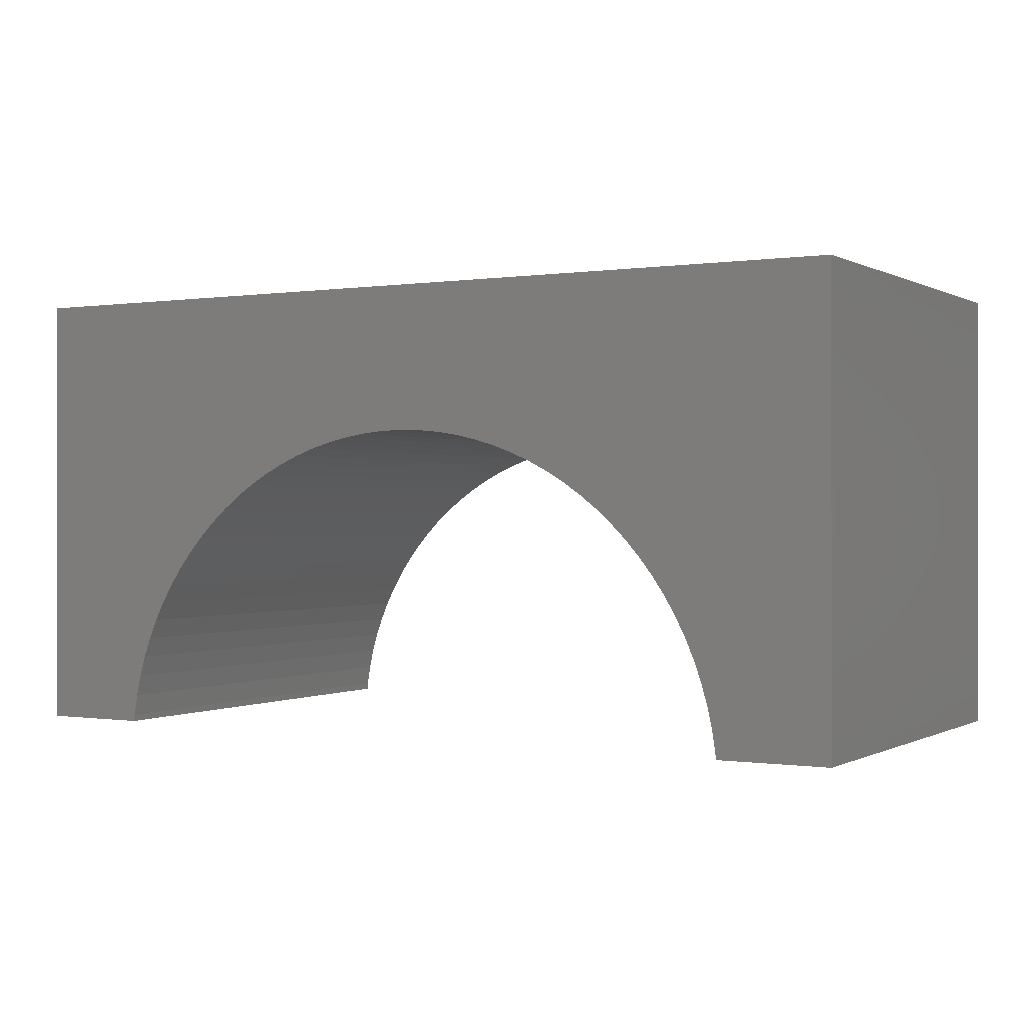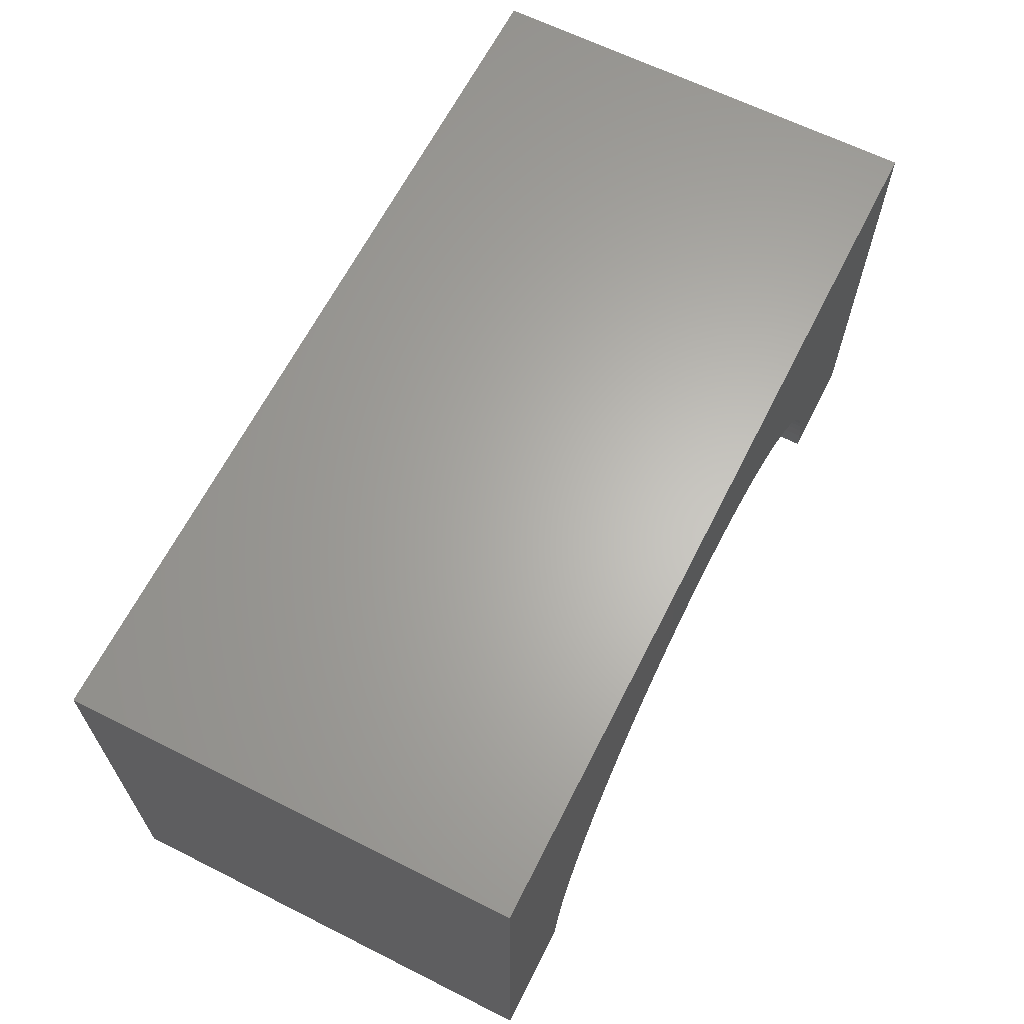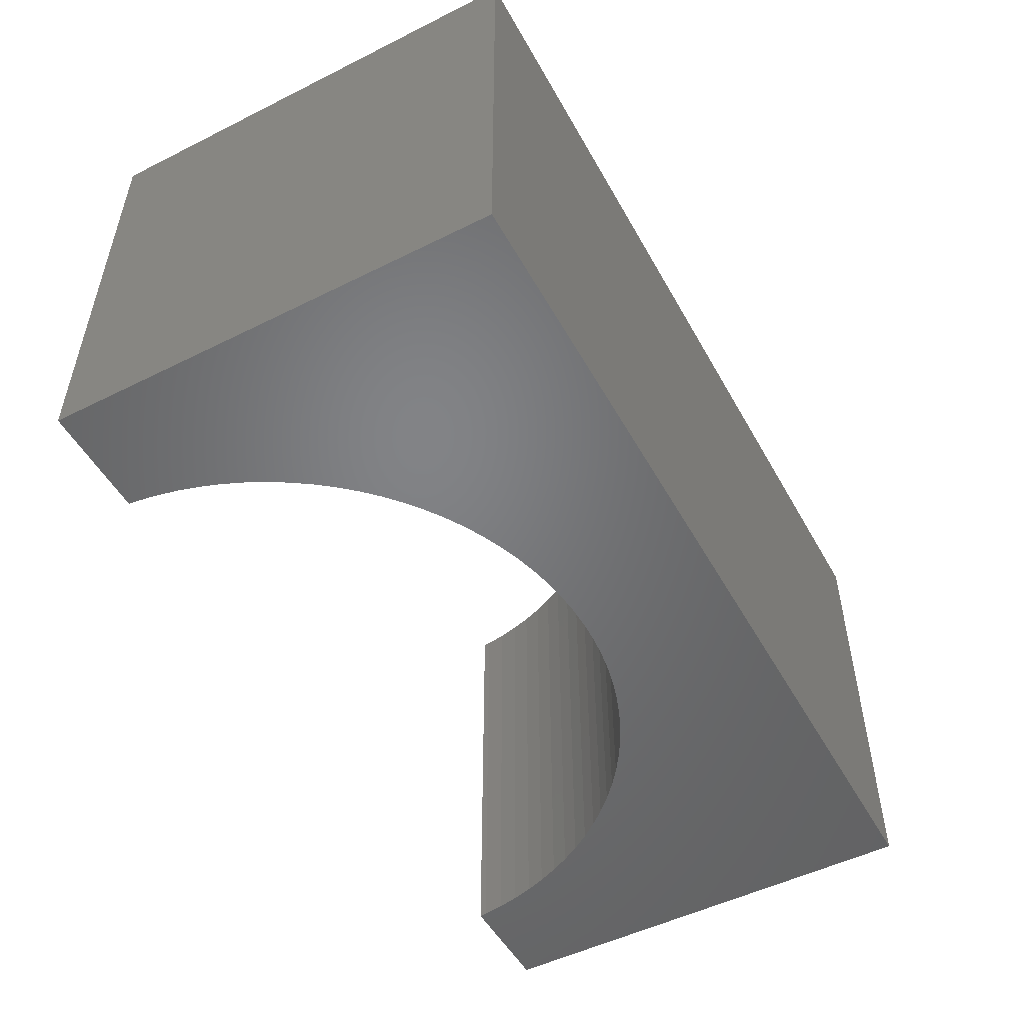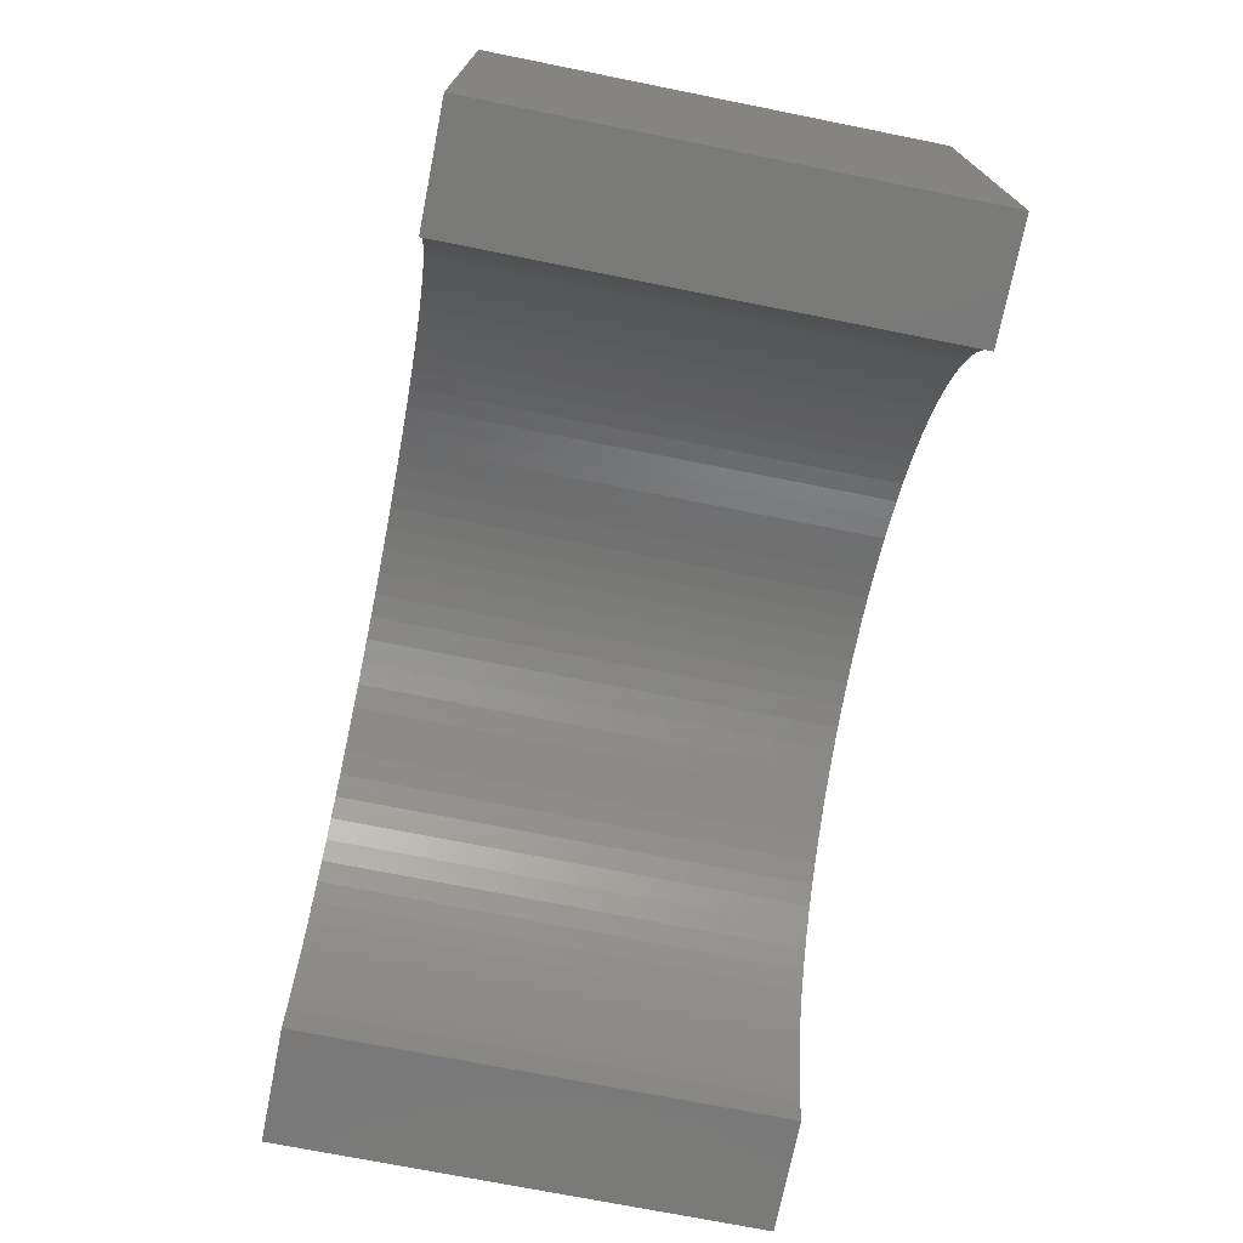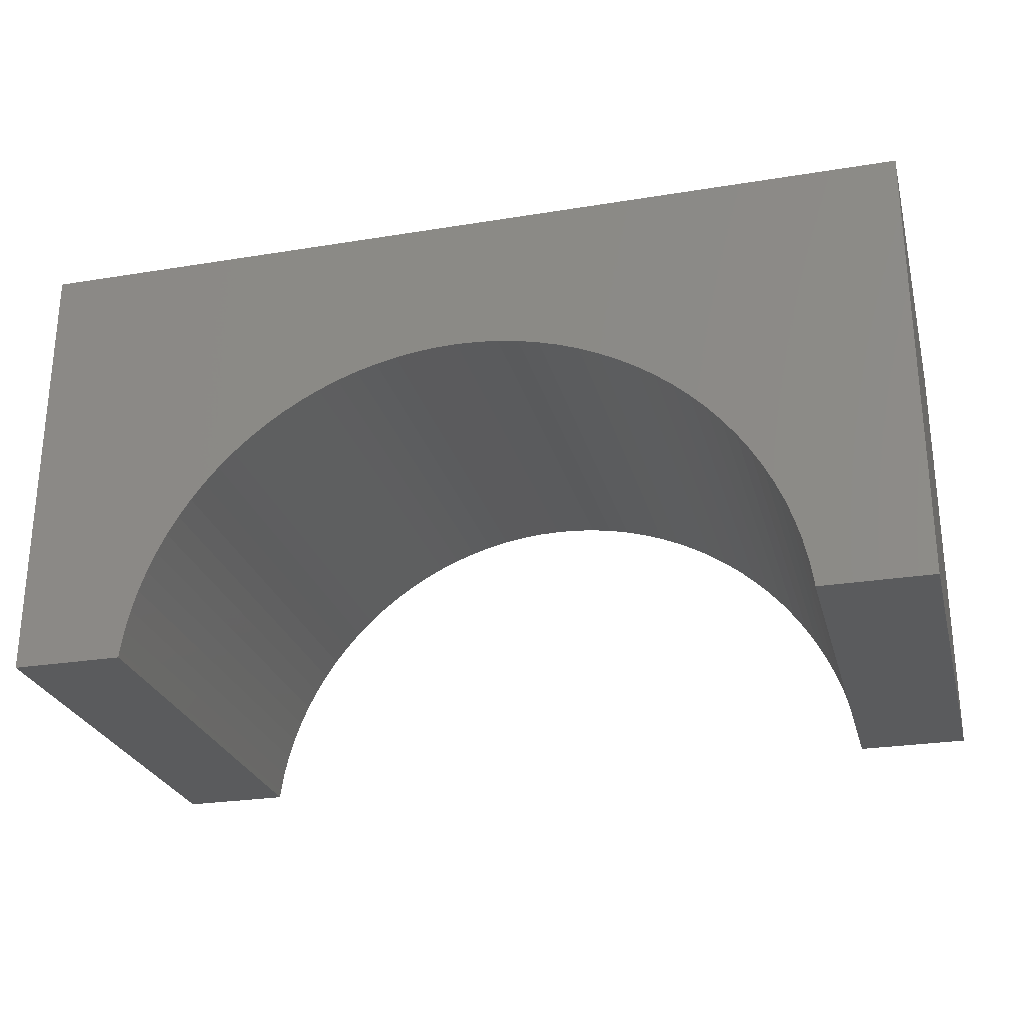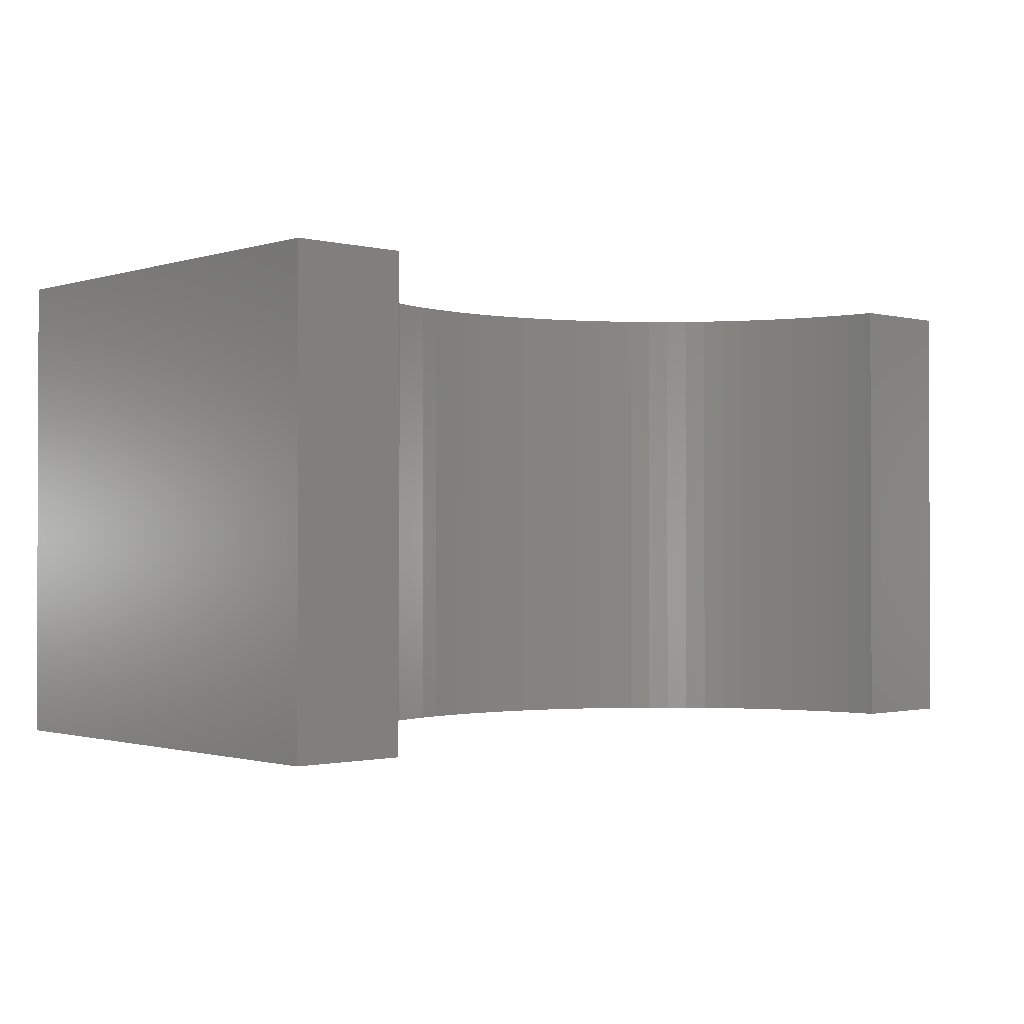
<metadata>
{"format":"stl","ext":"stl","renderer":"f3d","projection":"perspective","resolution":1024,"background":"white","views":[{"elev":-0.1,"azim":29.6,"up":"+Z"},{"elev":64.3,"azim":-63.2,"up":"+Z"},{"elev":-51.1,"azim":-61.5,"up":"+Y"},{"elev":-72.5,"azim":-101.3,"up":"+Z"},{"elev":-26.4,"azim":-165.6,"up":"+Z"},{"elev":-1.1,"azim":137.8,"up":"+Y"}]}
</metadata>
<code>
# stl→obj: 106 verts, 208 faces
v -5 -2.5 -2.5
v -5 2.5 2.5
v -5 2.5 -2.5
v -5 -2.5 2.5
v 5 -2.5 2.5
v 5 2.5 2.5
v 5 2.5 -2.5
v 5 -2.5 -2.5
v 0 2.5 0.9
v 0.2386 2.5 0.8925
v 0.4763 2.5 0.87
v 0.712 2.5 0.8327
v 0.945 2.5 0.7806
v 1.174 2.5 0.714
v 1.399 2.5 0.6331
v 1.618 2.5 0.5383
v 1.831 2.5 0.43
v 2.036 2.5 0.3084
v 2.234 2.5 0.1743
v 2.422 2.5 0.02795
v 2.601 2.5 -0.1299
v 2.77 2.5 -0.2987
v 2.928 2.5 -0.4778
v 3.074 2.5 -0.6664
v 3.208 2.5 -0.8639
v 3.33 2.5 -1.069
v 3.438 2.5 -1.282
v 3.533 2.5 -1.501
v 3.614 2.5 -1.726
v 3.681 2.5 -1.955
v 3.733 2.5 -2.188
v 3.77 2.5 -2.424
v 3.777 2.5 -2.5
v -0.2386 2.5 0.8925
v -0.4763 2.5 0.87
v -0.712 2.5 0.8327
v -0.945 2.5 0.7806
v -1.174 2.5 0.714
v -1.399 2.5 0.6331
v -1.618 2.5 0.5383
v -1.831 2.5 0.43
v -2.036 2.5 0.3084
v -2.234 2.5 0.1743
v -2.422 2.5 0.02795
v -2.601 2.5 -0.1299
v -2.77 2.5 -0.2987
v -2.928 2.5 -0.4778
v -3.074 2.5 -0.6664
v -3.208 2.5 -0.8639
v -3.33 2.5 -1.069
v -3.438 2.5 -1.282
v -3.533 2.5 -1.501
v -3.614 2.5 -1.726
v -3.681 2.5 -1.955
v -3.733 2.5 -2.188
v -3.77 2.5 -2.424
v -3.777 2.5 -2.5
v -3.777 -2.5 -2.5
v 3.777 -2.5 -2.5
v 0 -2.5 0.9
v -0.2386 -2.5 0.8925
v -0.4763 -2.5 0.87
v -0.712 -2.5 0.8327
v -0.945 -2.5 0.7806
v -1.174 -2.5 0.714
v -1.399 -2.5 0.6331
v -1.618 -2.5 0.5383
v -1.831 -2.5 0.43
v -2.036 -2.5 0.3084
v -2.234 -2.5 0.1743
v -2.422 -2.5 0.02795
v -2.601 -2.5 -0.1299
v -2.77 -2.5 -0.2987
v -2.928 -2.5 -0.4778
v -3.074 -2.5 -0.6664
v -3.208 -2.5 -0.8639
v -3.33 -2.5 -1.069
v -3.438 -2.5 -1.282
v -3.533 -2.5 -1.501
v -3.614 -2.5 -1.726
v -3.681 -2.5 -1.955
v -3.733 -2.5 -2.188
v -3.77 -2.5 -2.424
v 0.2386 -2.5 0.8925
v 0.4763 -2.5 0.87
v 0.712 -2.5 0.8327
v 0.945 -2.5 0.7806
v 1.174 -2.5 0.714
v 1.399 -2.5 0.6331
v 1.618 -2.5 0.5383
v 1.831 -2.5 0.43
v 2.036 -2.5 0.3084
v 2.234 -2.5 0.1743
v 2.422 -2.5 0.02795
v 2.601 -2.5 -0.1299
v 2.77 -2.5 -0.2987
v 2.928 -2.5 -0.4778
v 3.074 -2.5 -0.6664
v 3.208 -2.5 -0.8639
v 3.33 -2.5 -1.069
v 3.438 -2.5 -1.282
v 3.533 -2.5 -1.501
v 3.614 -2.5 -1.726
v 3.681 -2.5 -1.955
v 3.733 -2.5 -2.188
v 3.77 -2.5 -2.424
f 1 2 3
f 2 1 4
f 2 5 6
f 5 2 4
f 5 7 6
f 7 5 8
f 6 9 2
f 6 10 9
f 6 11 10
f 6 12 11
f 6 13 12
f 6 14 13
f 6 15 14
f 6 16 15
f 6 17 16
f 6 18 17
f 6 19 18
f 6 20 19
f 6 21 20
f 6 22 21
f 6 23 22
f 6 24 23
f 6 25 24
f 6 26 25
f 6 27 26
f 7 27 6
f 27 7 28
f 28 7 29
f 29 7 30
f 30 7 31
f 31 7 32
f 32 7 33
f 34 2 9
f 35 2 34
f 36 2 35
f 37 2 36
f 38 2 37
f 39 2 38
f 40 2 39
f 41 2 40
f 42 2 41
f 43 2 42
f 44 2 43
f 45 2 44
f 46 2 45
f 47 2 46
f 48 2 47
f 49 2 48
f 50 2 49
f 51 2 50
f 3 51 52
f 3 52 53
f 3 53 54
f 3 54 55
f 3 55 56
f 3 56 57
f 51 3 2
f 1 57 58
f 57 1 3
f 59 7 8
f 7 59 33
f 4 60 5
f 4 61 60
f 4 62 61
f 4 63 62
f 4 64 63
f 4 65 64
f 4 66 65
f 4 67 66
f 4 68 67
f 4 69 68
f 4 70 69
f 4 71 70
f 4 72 71
f 4 73 72
f 4 74 73
f 4 75 74
f 4 76 75
f 4 77 76
f 4 78 77
f 1 78 4
f 78 1 79
f 79 1 80
f 80 1 81
f 81 1 82
f 82 1 83
f 83 1 58
f 84 5 60
f 85 5 84
f 86 5 85
f 87 5 86
f 88 5 87
f 89 5 88
f 90 5 89
f 91 5 90
f 92 5 91
f 93 5 92
f 94 5 93
f 95 5 94
f 96 5 95
f 97 5 96
f 98 5 97
f 99 5 98
f 100 5 99
f 101 5 100
f 8 101 102
f 8 102 103
f 8 103 104
f 8 104 105
f 8 105 106
f 8 106 59
f 101 8 5
f 59 32 33
f 32 59 106
f 105 30 31
f 30 105 104
f 60 10 84
f 10 60 9
f 94 21 95
f 21 94 20
f 82 56 55
f 56 82 83
f 83 57 56
f 57 83 58
f 67 39 66
f 39 67 40
f 86 13 87
f 13 86 12
f 91 18 92
f 18 91 17
f 71 43 70
f 43 71 44
f 80 54 53
f 54 80 81
f 85 12 86
f 12 85 11
f 87 14 88
f 14 87 13
f 89 16 90
f 16 89 15
f 92 19 93
f 19 92 18
f 106 31 32
f 31 106 105
f 99 24 25
f 24 99 98
f 95 22 96
f 22 95 21
f 100 25 26
f 25 100 99
f 101 26 27
f 26 101 100
f 70 42 69
f 42 70 43
f 73 45 72
f 45 73 46
f 66 38 65
f 38 66 39
f 63 35 62
f 35 63 36
f 64 36 63
f 36 64 37
f 62 34 61
f 34 62 35
f 74 48 47
f 48 74 75
f 73 47 46
f 47 73 74
f 79 53 52
f 53 79 80
f 81 55 54
f 55 81 82
f 84 11 85
f 11 84 10
f 88 15 89
f 15 88 14
f 90 17 91
f 17 90 16
f 93 20 94
f 20 93 19
f 103 28 29
f 28 103 102
f 102 27 28
f 27 102 101
f 104 29 30
f 29 104 103
f 69 41 68
f 41 69 42
f 68 40 67
f 40 68 41
f 72 44 71
f 44 72 45
f 65 37 64
f 37 65 38
f 61 9 60
f 9 61 34
f 78 52 51
f 52 78 79
f 75 49 48
f 49 75 76
f 97 22 23
f 22 97 96
f 76 50 49
f 50 76 77
f 77 51 50
f 51 77 78
f 98 23 24
f 23 98 97

</code>
